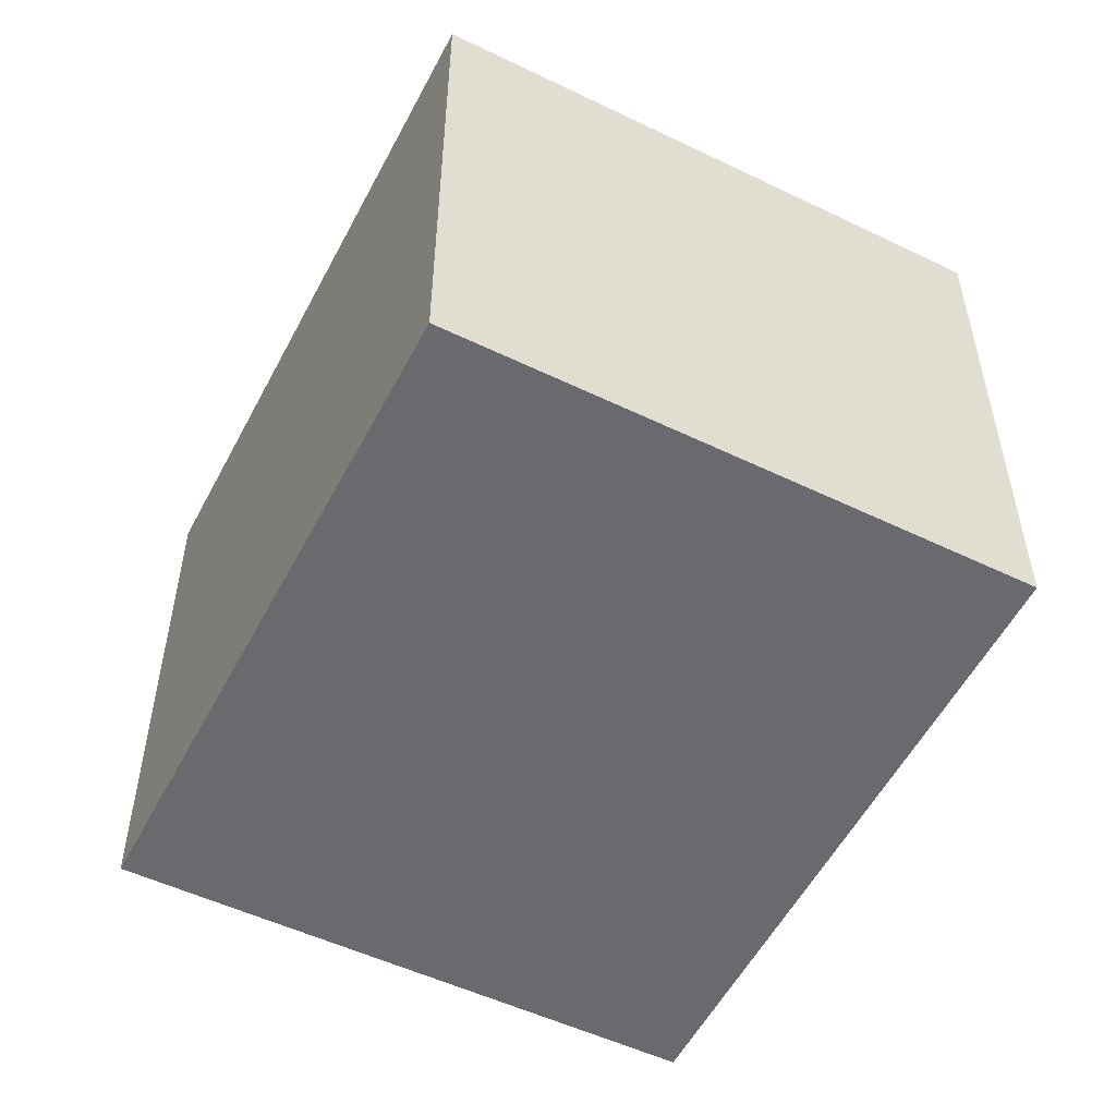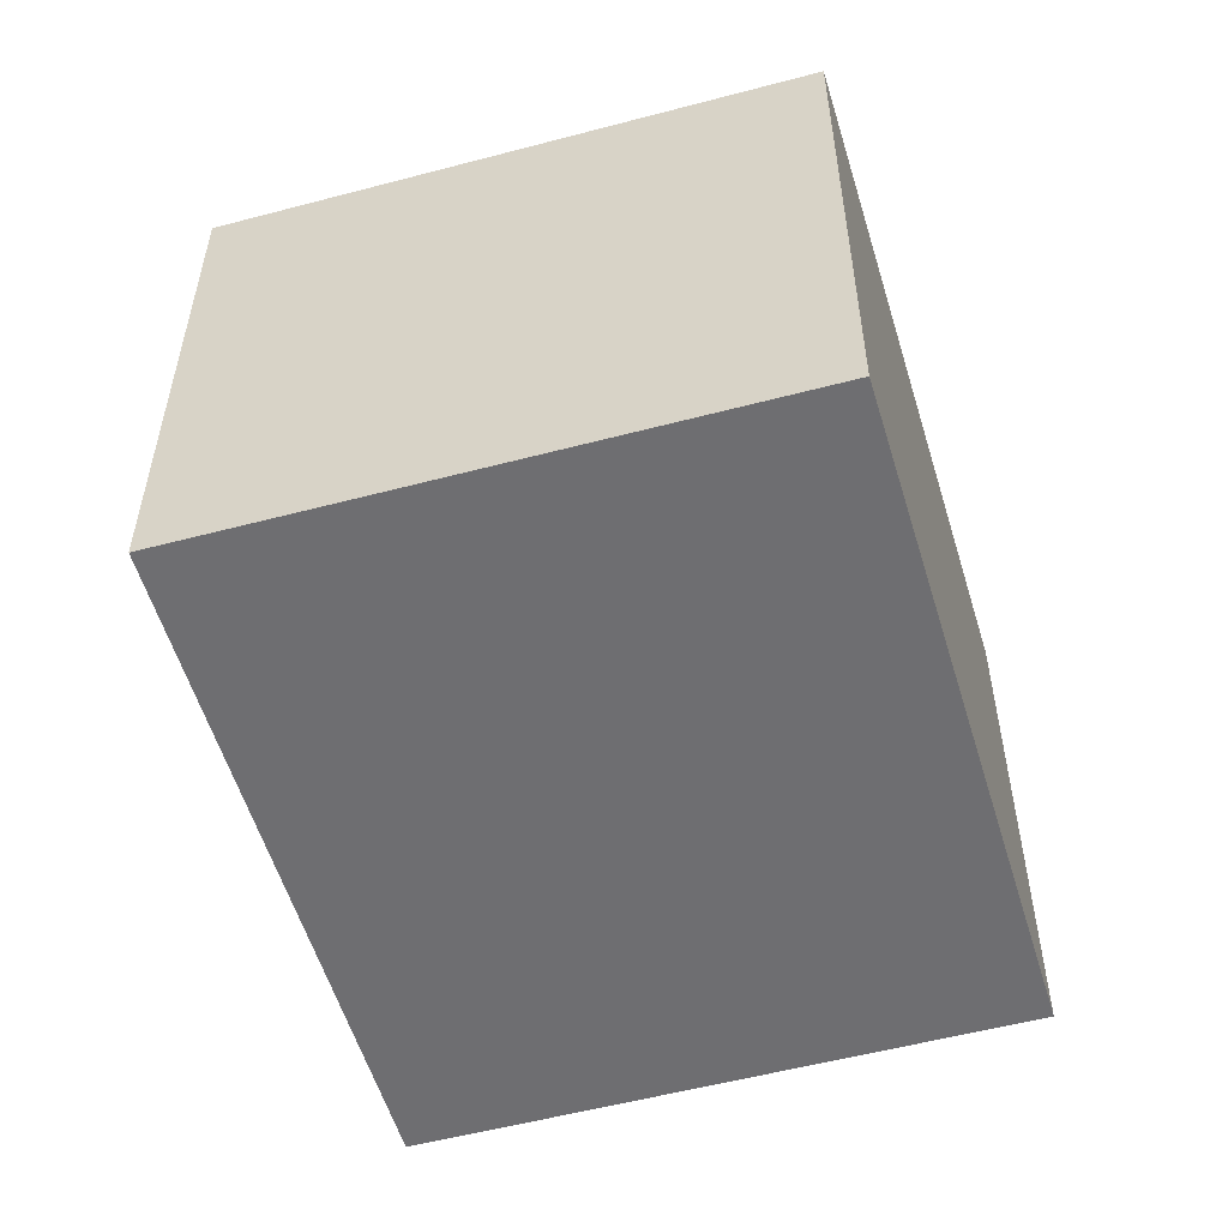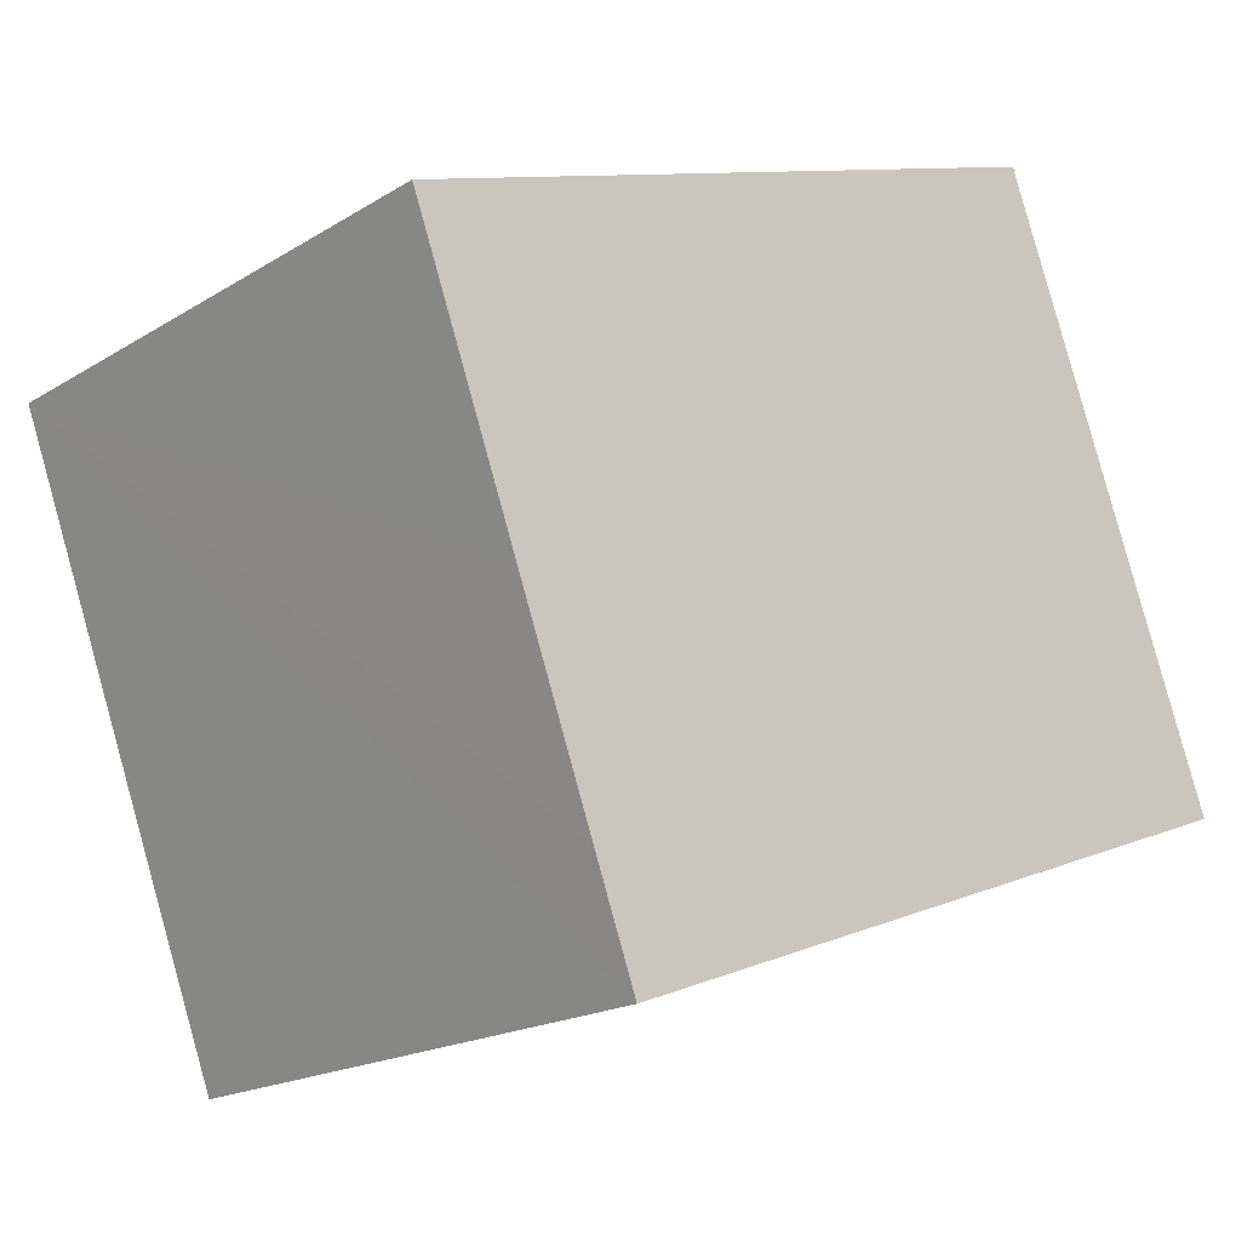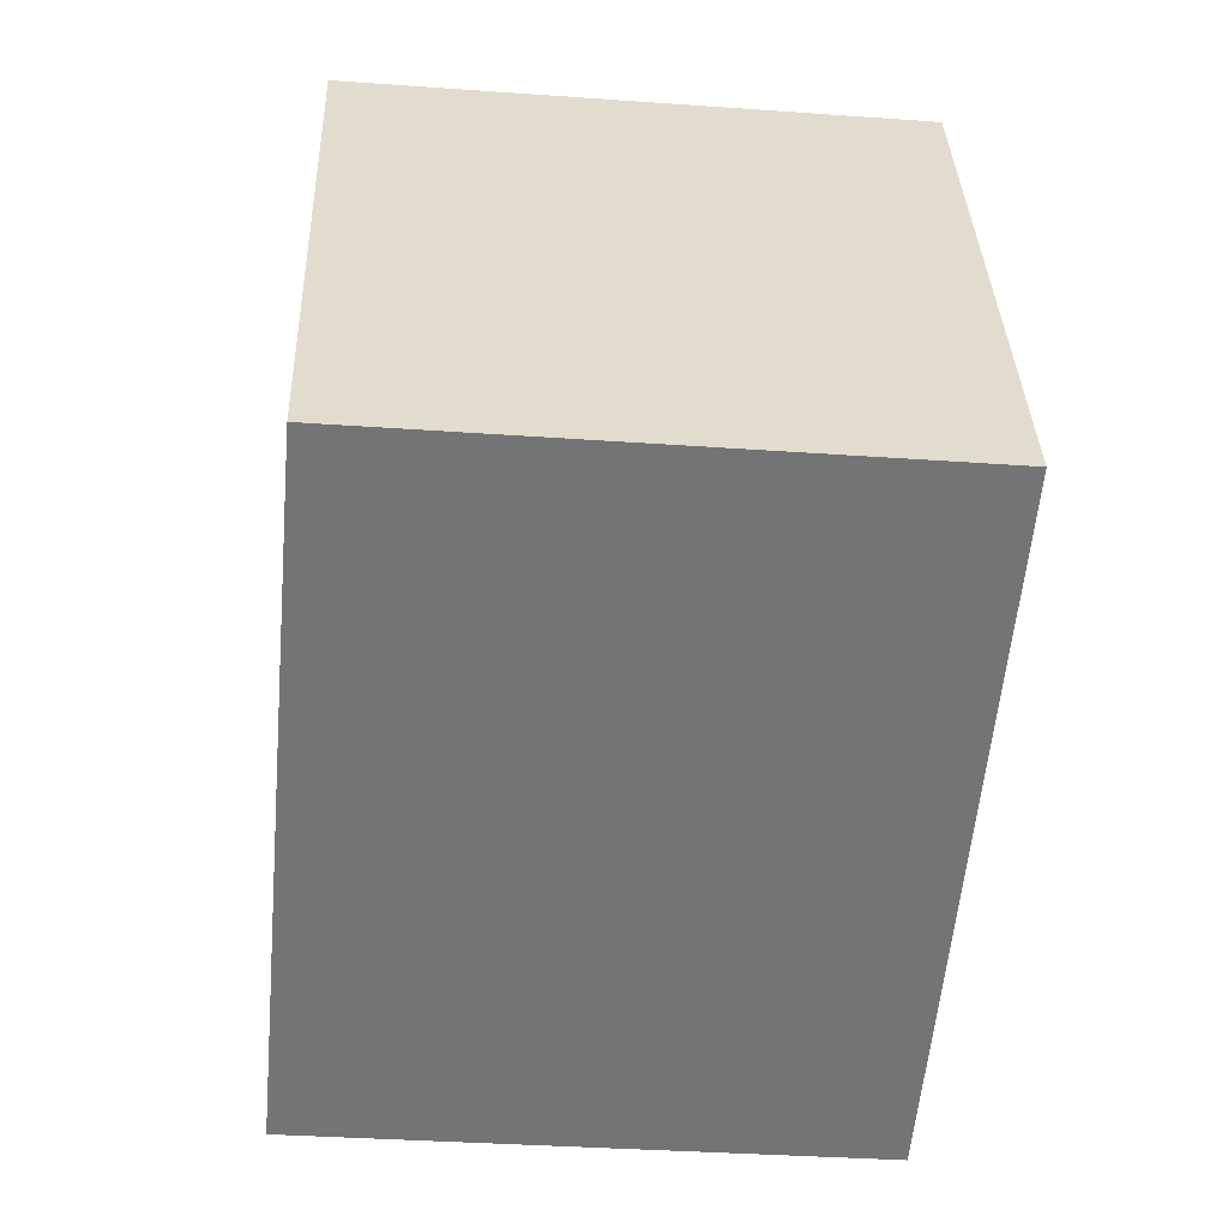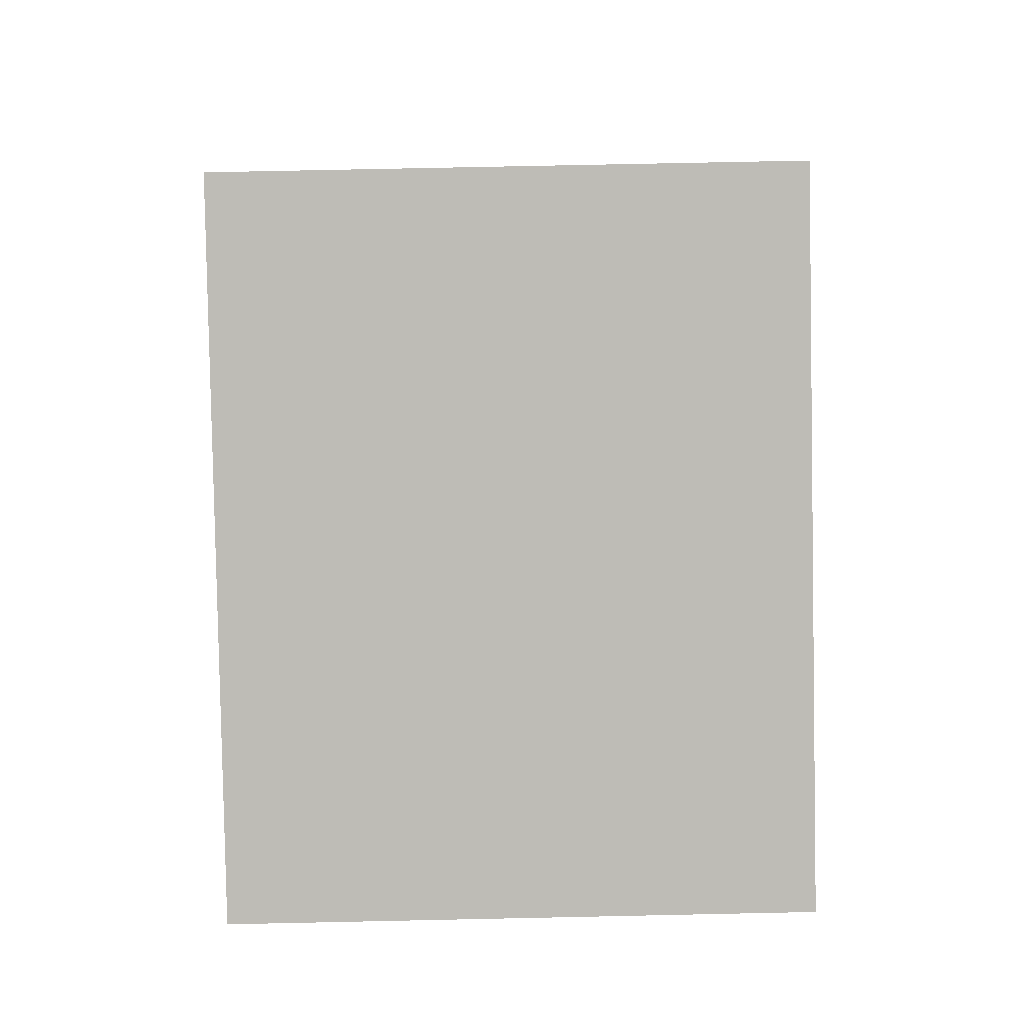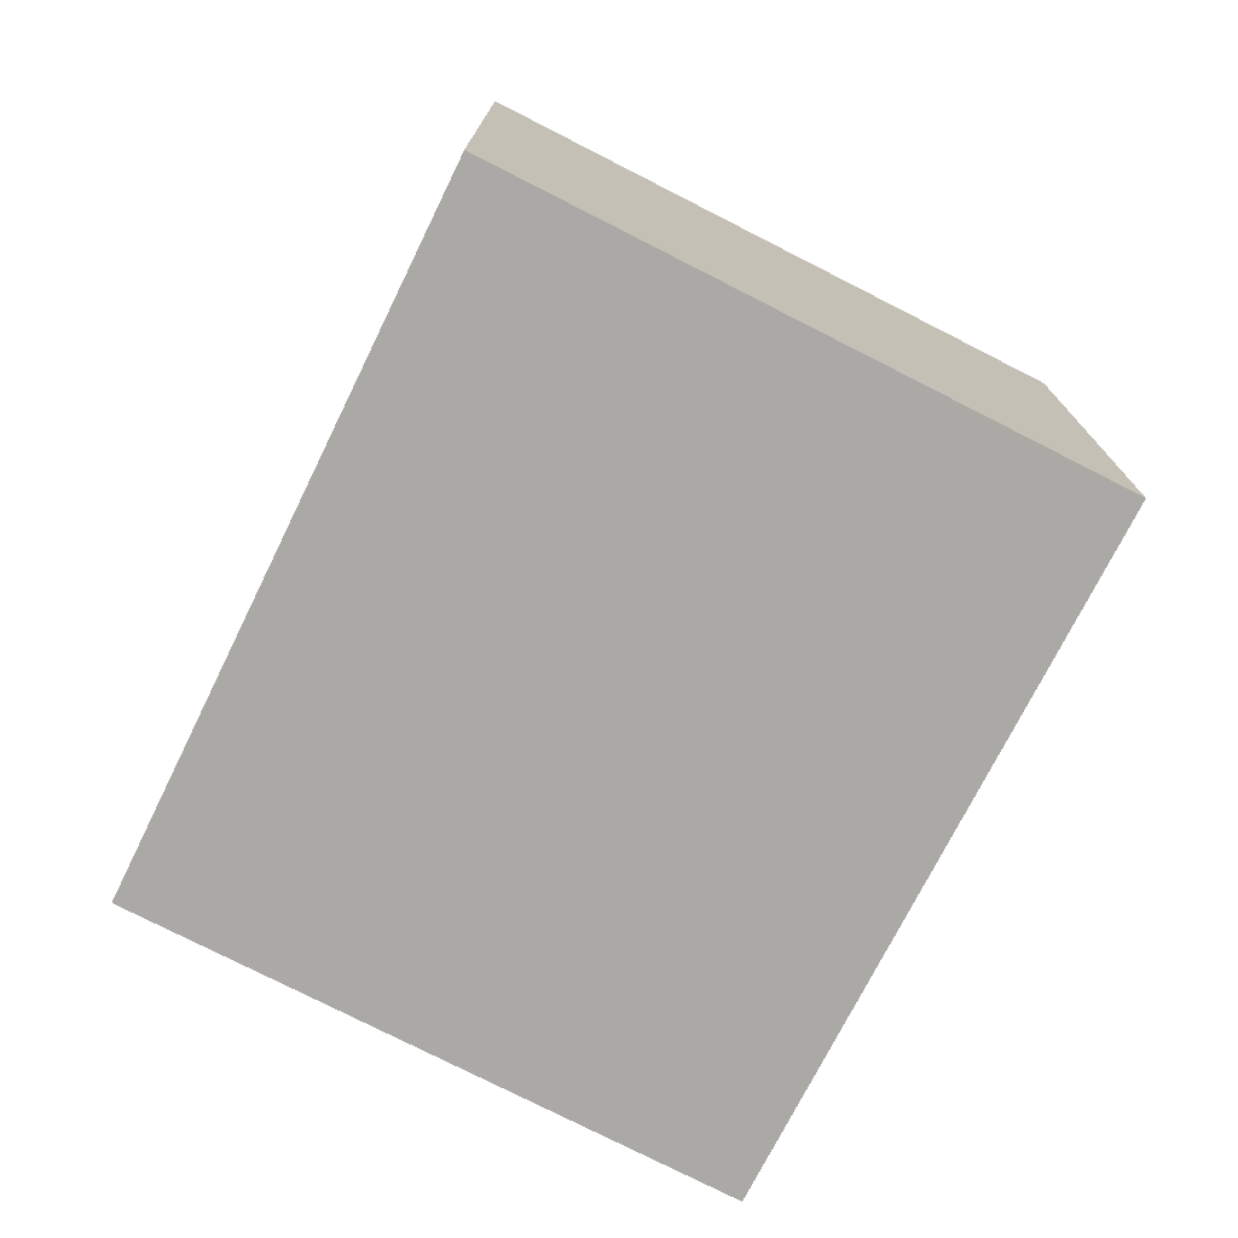
<metadata>
{"format":"obj","ext":"obj","renderer":"f3d","projection":"perspective","resolution":1024,"background":"white","views":[{"elev":-53.0,"azim":-96.7,"up":"+Y"},{"elev":-54.4,"azim":-53.7,"up":"+Y"},{"elev":-18.5,"azim":139.4,"up":"+Z"},{"elev":-35.4,"azim":-95.4,"up":"+Z"},{"elev":76.0,"azim":88.8,"up":"+Z"},{"elev":-75.4,"azim":83.4,"up":"+Y"}]}
</metadata>
<code>
v  3.89 2.785 0.306
v  1.071 2.785 2.84
v  4.397 2.785 1.669
v  3.516 2.785 -0.702
v  3.314 2.785 -1.244
v  0 2.785 1.705e-16
v  4.397 -1.022e-16 1.669
v  3.89 -1.874e-17 0.306
v  3.314 7.617e-17 -1.244
v  3.516 4.299e-17 -0.702
v  0 0 0
v  1.071 -1.739e-16 2.84
g defaultobject
f 1 2 3
f 2 1 4
f 2 4 5
f 2 5 6
f 7 1 3
f 1 7 4
f 4 7 5
f 5 7 8
f 5 8 9
f 9 8 10
f 9 6 5
f 6 9 11
f 11 2 6
f 2 11 12
f 12 3 2
f 3 12 7
f 10 11 9
f 11 10 8
f 11 8 7
f 11 7 12

</code>
